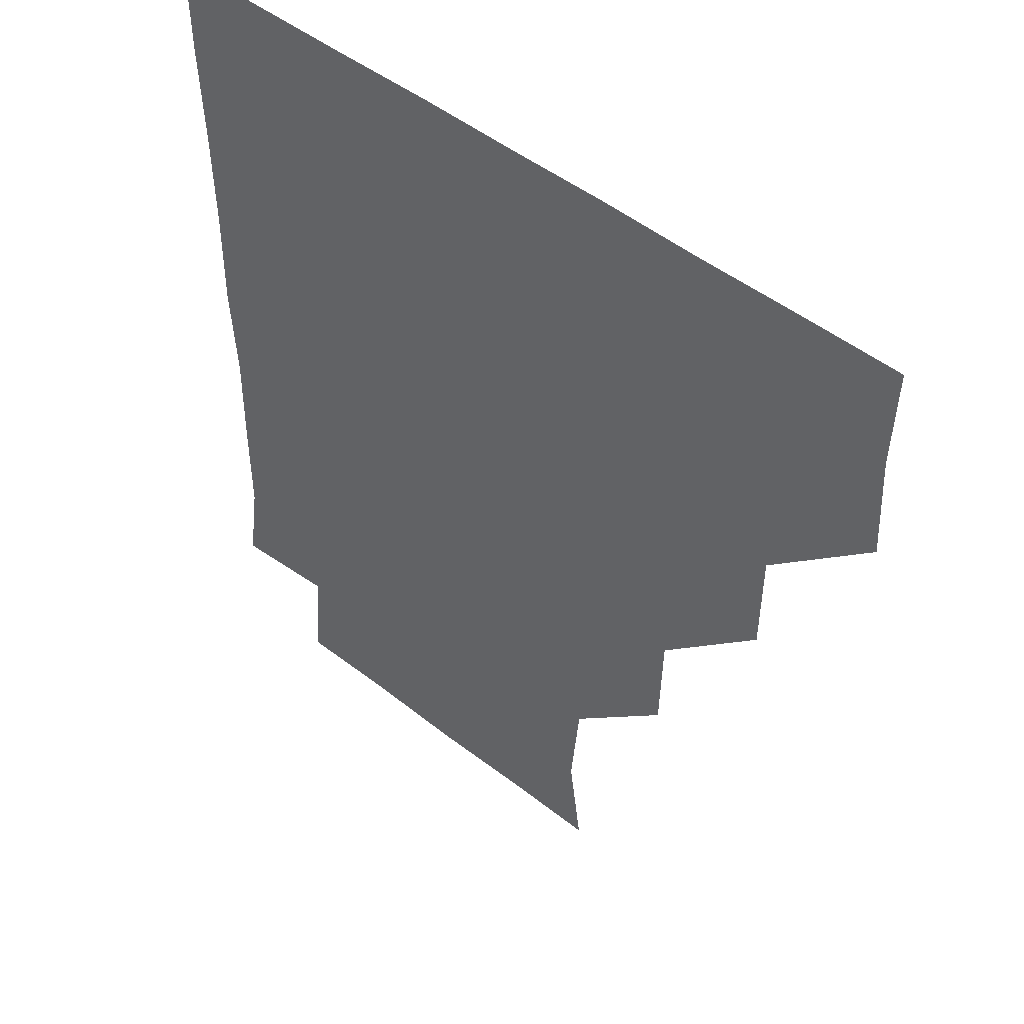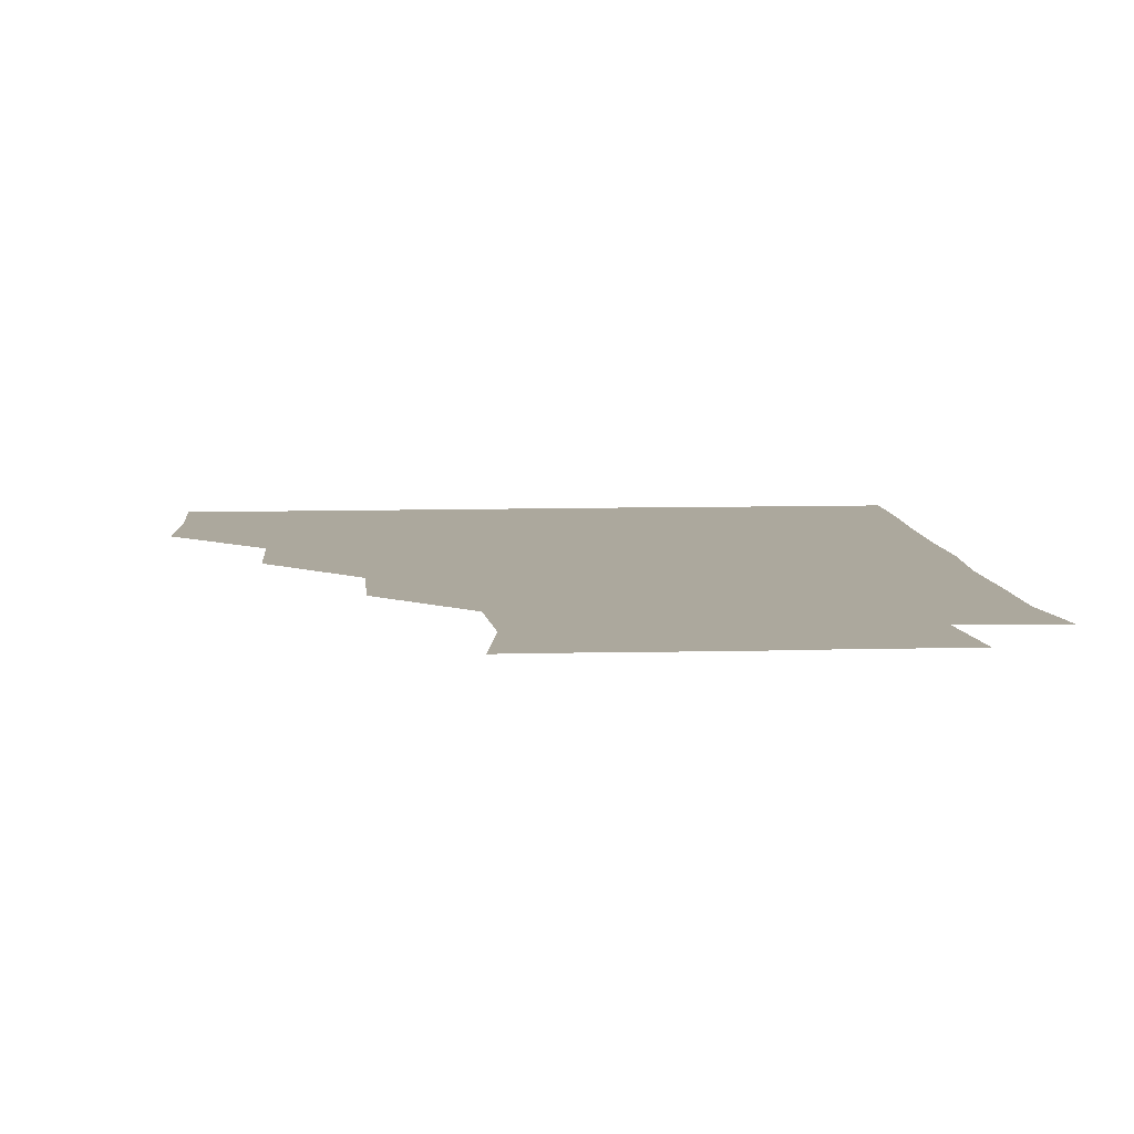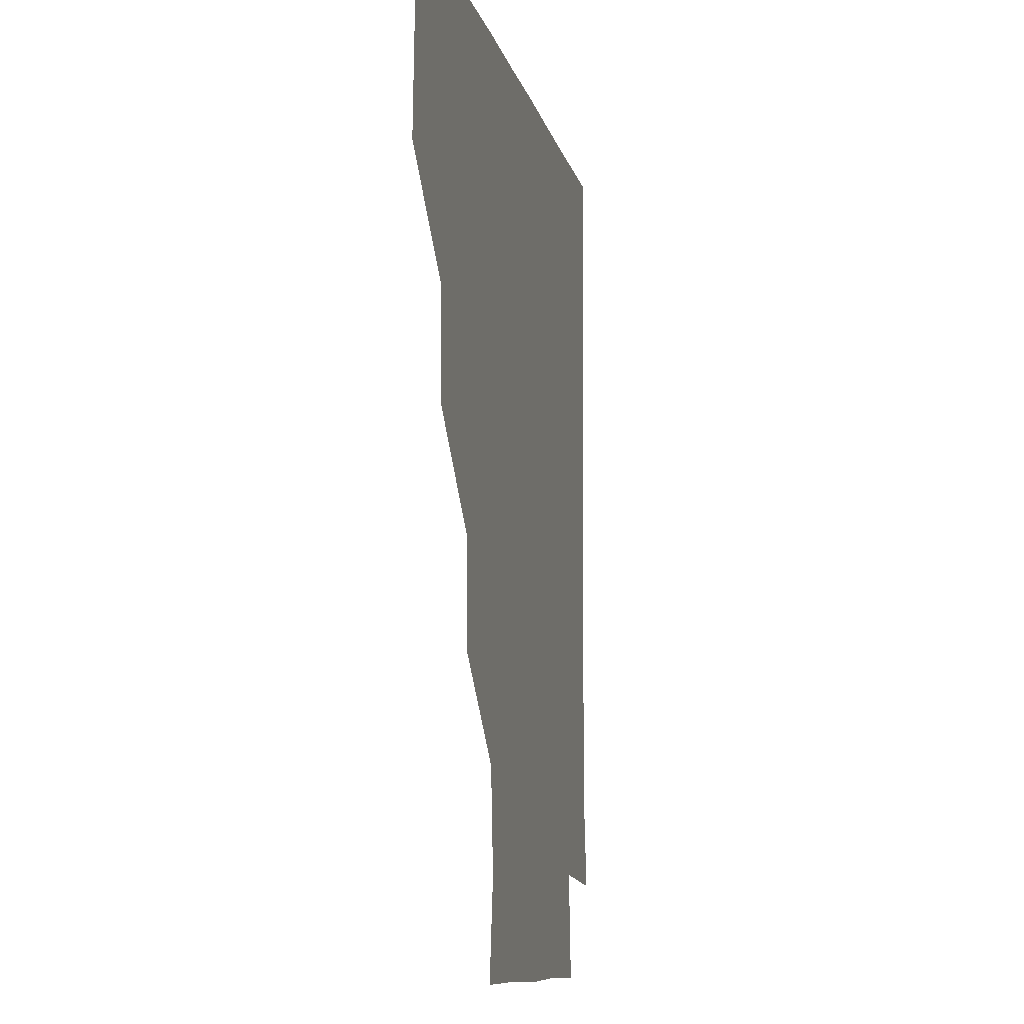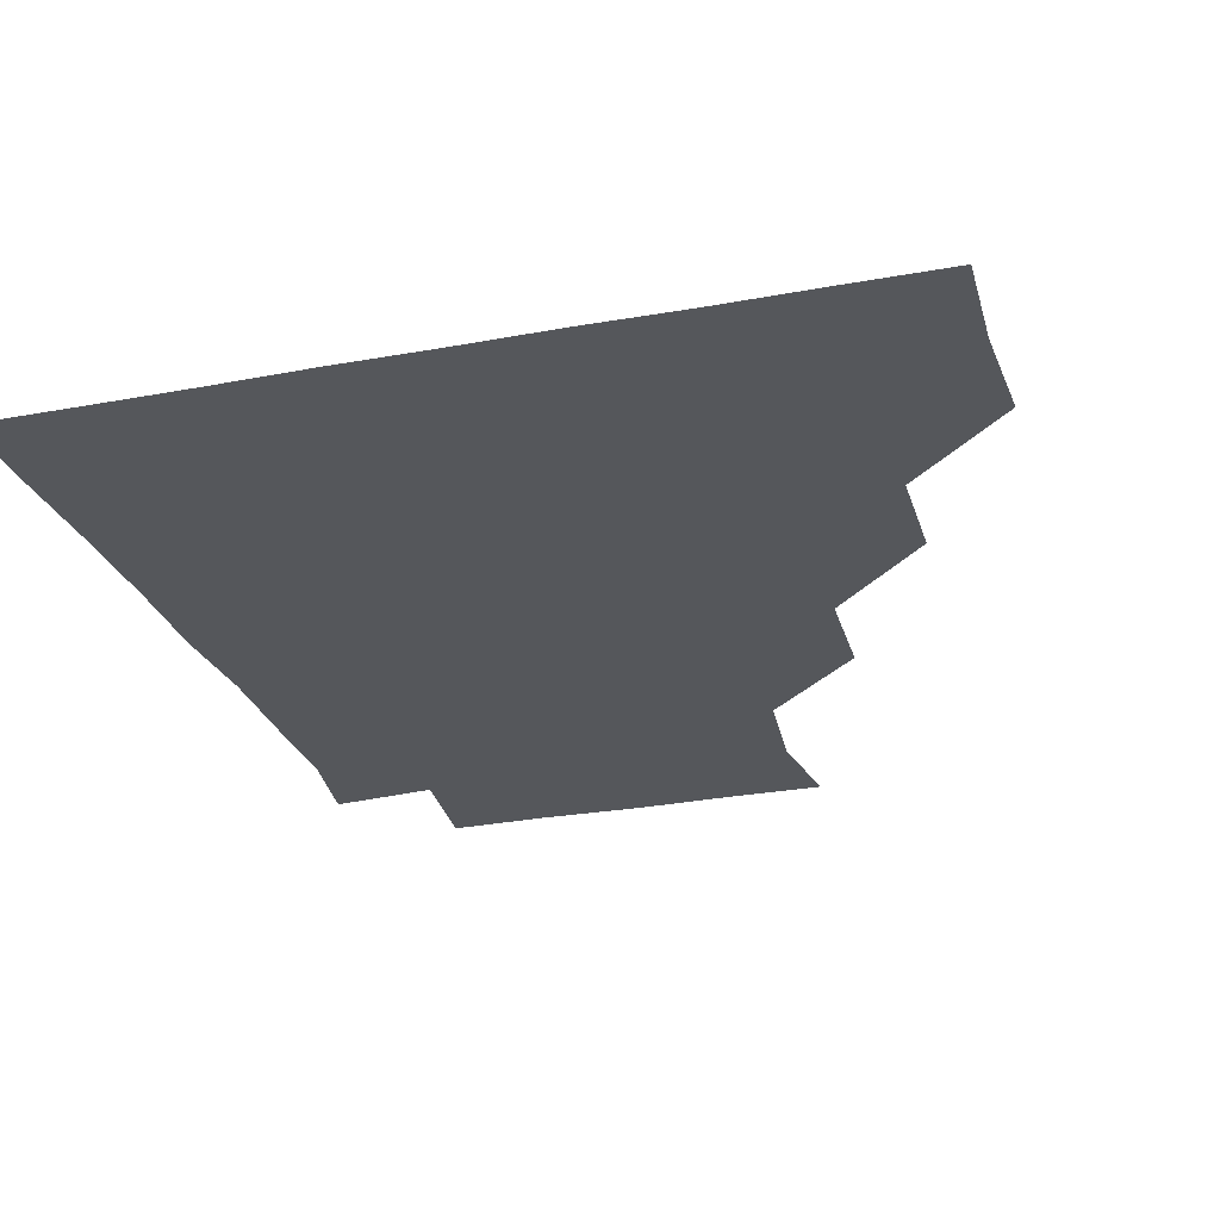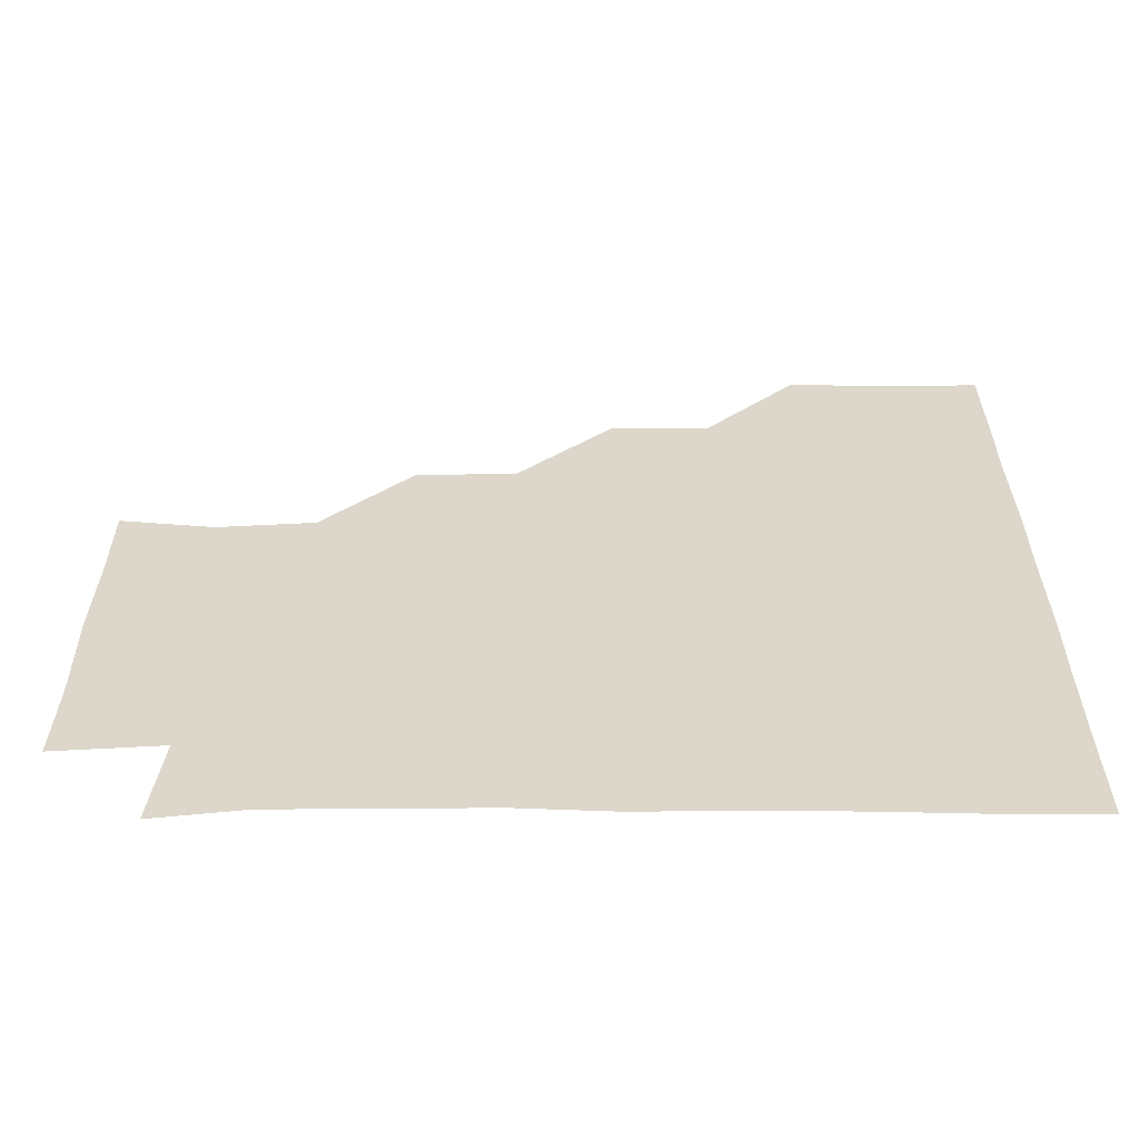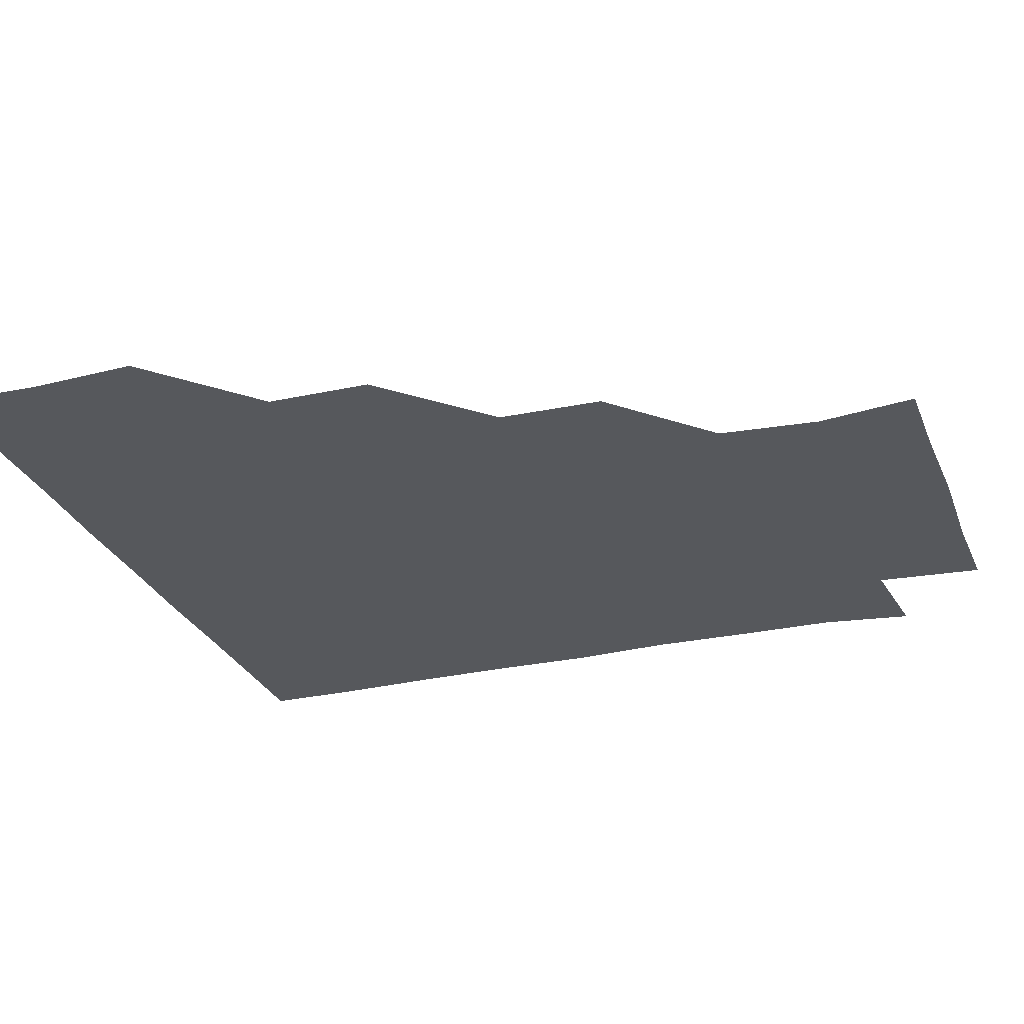
<metadata>
{"format":"obj","ext":"obj","renderer":"f3d","projection":"perspective","resolution":1024,"background":"white","views":[{"elev":48.1,"azim":-138.4,"up":"+Y"},{"elev":8.6,"azim":-4.4,"up":"+Z"},{"elev":-9.6,"azim":-78.1,"up":"+Y"},{"elev":-27.0,"azim":-163.9,"up":"+Z"},{"elev":30.6,"azim":89.7,"up":"+Z"},{"elev":-27.7,"azim":-71.1,"up":"+Z"}]}
</metadata>
<code>
v 450.3 359.7 0
v 451.9 390.7 0
v 451.1 420.9 0
v 482 299 0
v 481.8 330.3 0
v 481.8 361.9 0
v 481.3 391.1 0
v 481 421.1 0
v 513.1 237.8 0
v 512.4 269.1 0
v 511.3 300.9 0
v 511.5 332.1 0
v 511.2 361.3 0
v 511.1 391 0
v 511.1 420.9 0
v 541.5 150 0
v 545.6 179.4 0
v 543 209.6 0
v 542.3 242.4 0
v 541.6 271.4 0
v 541.5 302 0
v 541.1 331.2 0
v 541.3 361.3 0
v 541.1 390.8 0
v 541 421.4 0
v 569.2 150 0
v 572.4 181.5 0
v 571.6 211.4 0
v 571 242.1 0
v 571.4 272.3 0
v 571.3 302.1 0
v 571.3 331.6 0
v 571.1 361.1 0
v 571.2 390.7 0
v 570.9 421.2 0
v 600.2 149.2 0
v 601.2 183.2 0
v 601.7 213 0
v 601.2 242.6 0
v 601.1 272.5 0
v 601.2 301.8 0
v 601.2 331.3 0
v 601.4 361.4 0
v 601.2 390.8 0
v 600.6 421.4 0
v 632.9 149.8 0
v 630.6 183.1 0
v 630.9 213.5 0
v 630.6 242.9 0
v 630.8 272.1 0
v 630.9 302.1 0
v 631.1 332 0
v 631.2 361.4 0
v 631.4 390.8 0
v 630.6 421 0
v 662.4 149.1 0
v 659.8 181.6 0
v 658.3 213.8 0
v 659.5 242.4 0
v 660.1 272 0
v 660 302.5 0
v 660.4 332.2 0
v 661.2 361.4 0
v 661.3 391.1 0
v 660.9 420.9 0
v 691.7 178.5 0
v 687.7 206.4 0
v 687.8 236.4 0
v 687.4 268 0
v 689.3 298.2 0
v 688.9 329.2 0
v 689.5 361.1 0
v 690.7 391.1 0
v 691 420.9 0
f 5 6 1
f 1 6 2
f 6 7 2
f 2 7 3
f 7 8 3
f 10 11 4
f 4 11 5
f 11 12 5
f 5 12 6
f 12 13 6
f 6 13 7
f 13 14 7
f 7 14 8
f 14 15 8
f 18 19 9
f 9 19 10
f 19 20 10
f 10 20 11
f 20 21 11
f 11 21 12
f 21 22 12
f 12 22 13
f 22 23 13
f 13 23 14
f 23 24 14
f 14 24 15
f 24 25 15
f 16 26 17
f 26 27 17
f 17 27 18
f 27 28 18
f 18 28 19
f 28 29 19
f 19 29 20
f 29 30 20
f 20 30 21
f 30 31 21
f 21 31 22
f 31 32 22
f 22 32 23
f 32 33 23
f 23 33 24
f 33 34 24
f 24 34 25
f 34 35 25
f 26 36 27
f 36 37 27
f 27 37 28
f 37 38 28
f 28 38 29
f 38 39 29
f 29 39 30
f 39 40 30
f 30 40 31
f 40 41 31
f 31 41 32
f 41 42 32
f 32 42 33
f 42 43 33
f 33 43 34
f 43 44 34
f 34 44 35
f 44 45 35
f 36 46 37
f 46 47 37
f 37 47 38
f 47 48 38
f 38 48 39
f 48 49 39
f 39 49 40
f 49 50 40
f 40 50 41
f 50 51 41
f 41 51 42
f 51 52 42
f 42 52 43
f 52 53 43
f 43 53 44
f 53 54 44
f 44 54 45
f 54 55 45
f 46 56 47
f 56 57 47
f 47 57 48
f 57 58 48
f 48 58 49
f 58 59 49
f 49 59 50
f 59 60 50
f 50 60 51
f 60 61 51
f 51 61 52
f 61 62 52
f 52 62 53
f 62 63 53
f 53 63 54
f 63 64 54
f 54 64 55
f 64 65 55
f 57 66 58
f 66 67 58
f 58 67 59
f 67 68 59
f 59 68 60
f 68 69 60
f 60 69 61
f 69 70 61
f 61 70 62
f 70 71 62
f 62 71 63
f 71 72 63
f 63 72 64
f 72 73 64
f 64 73 65
f 73 74 65

</code>
